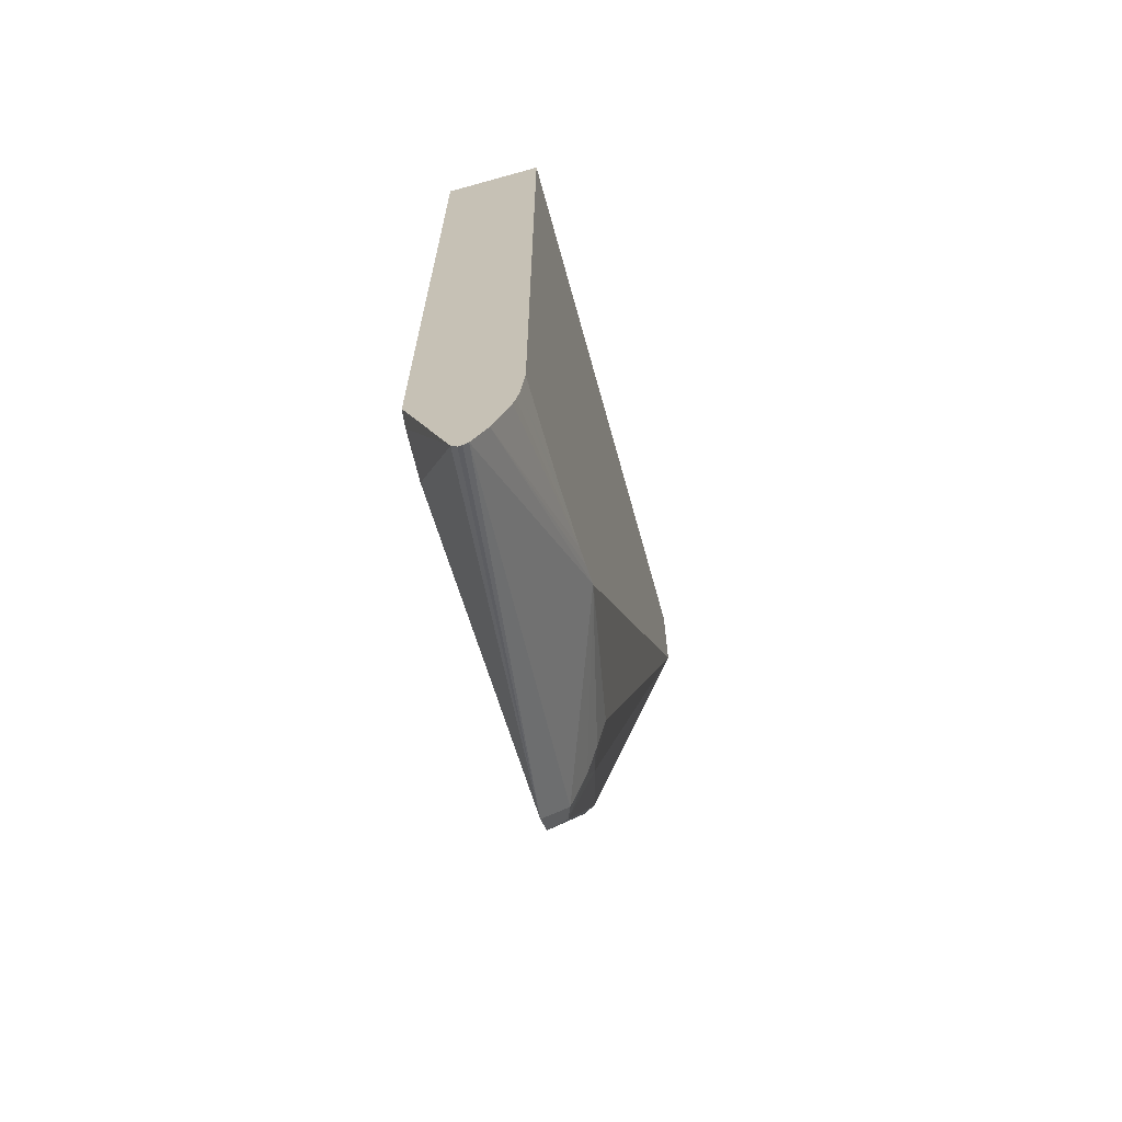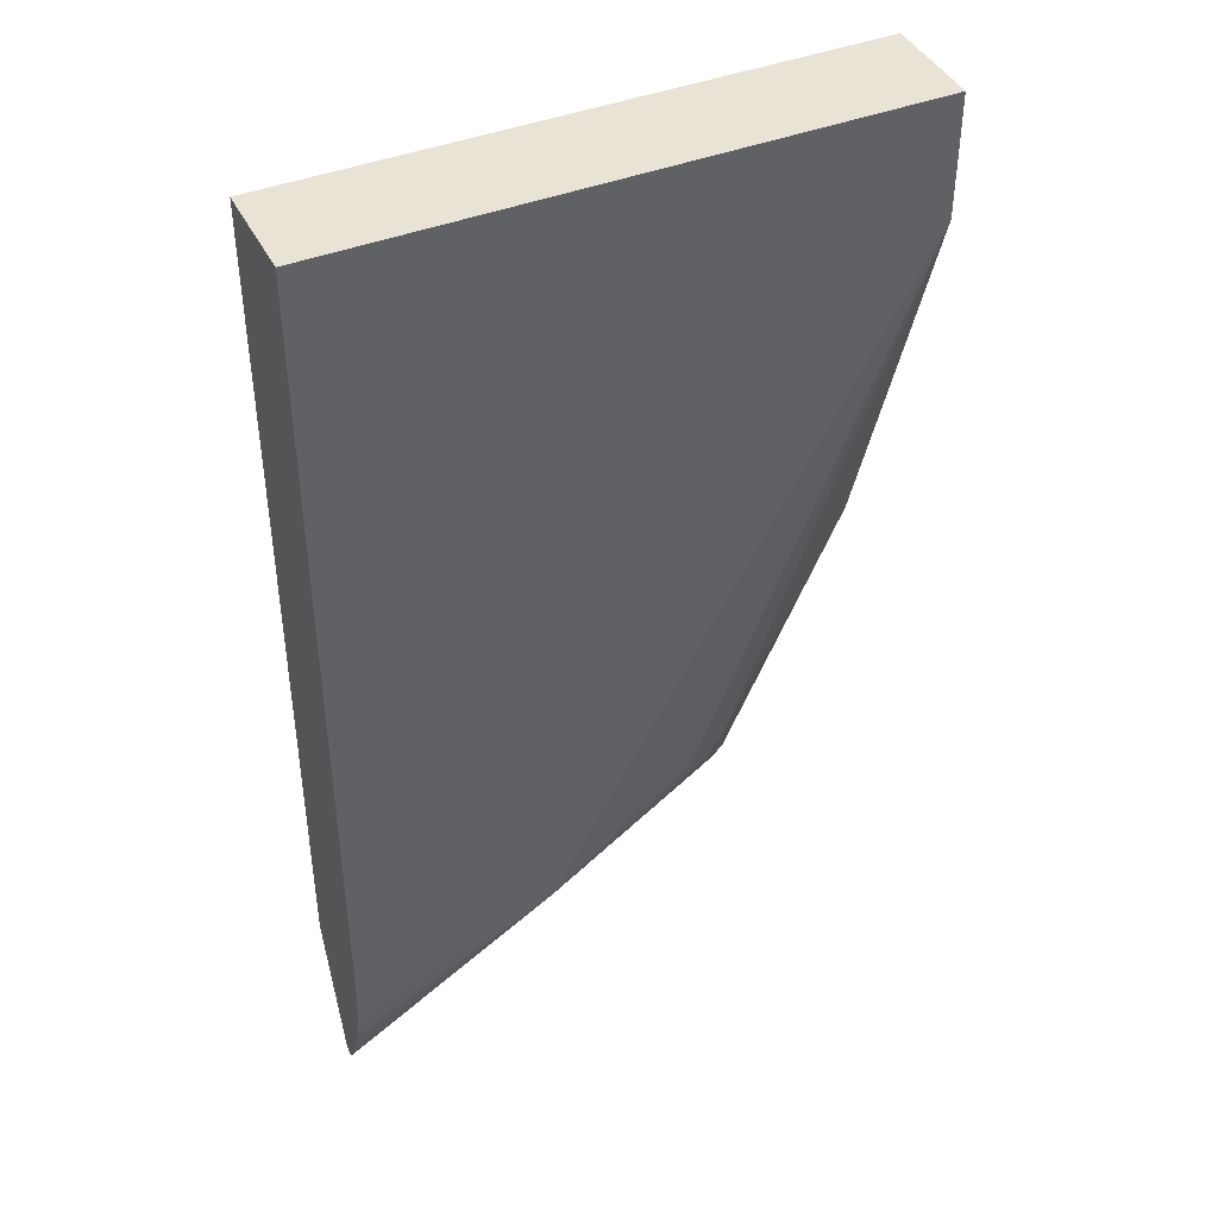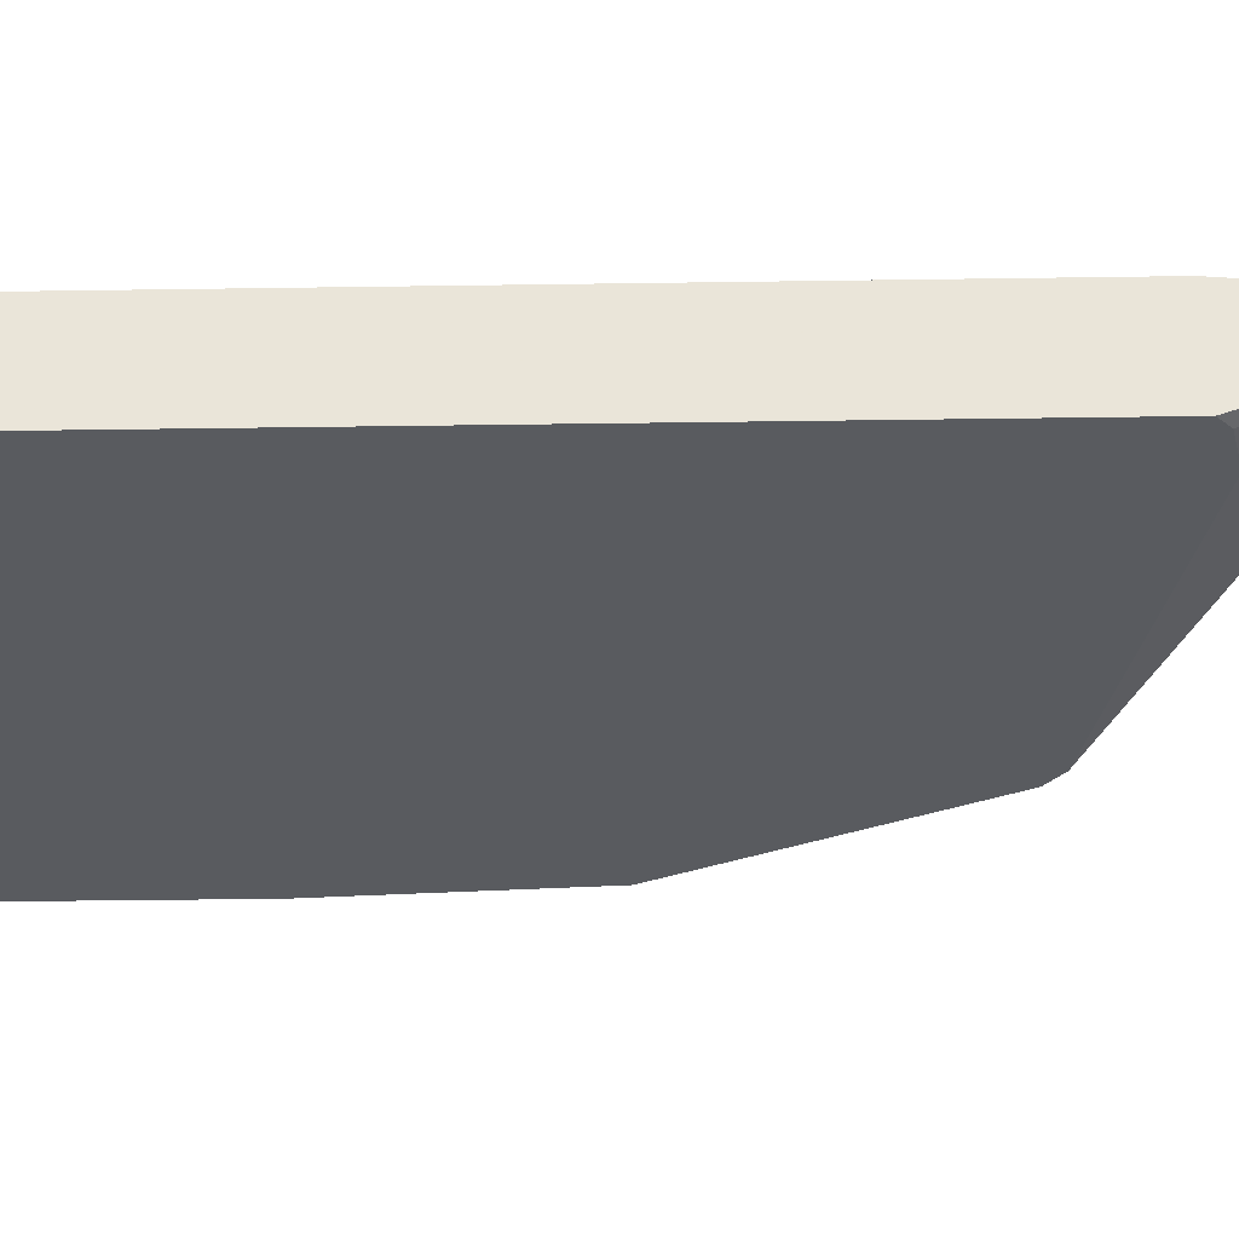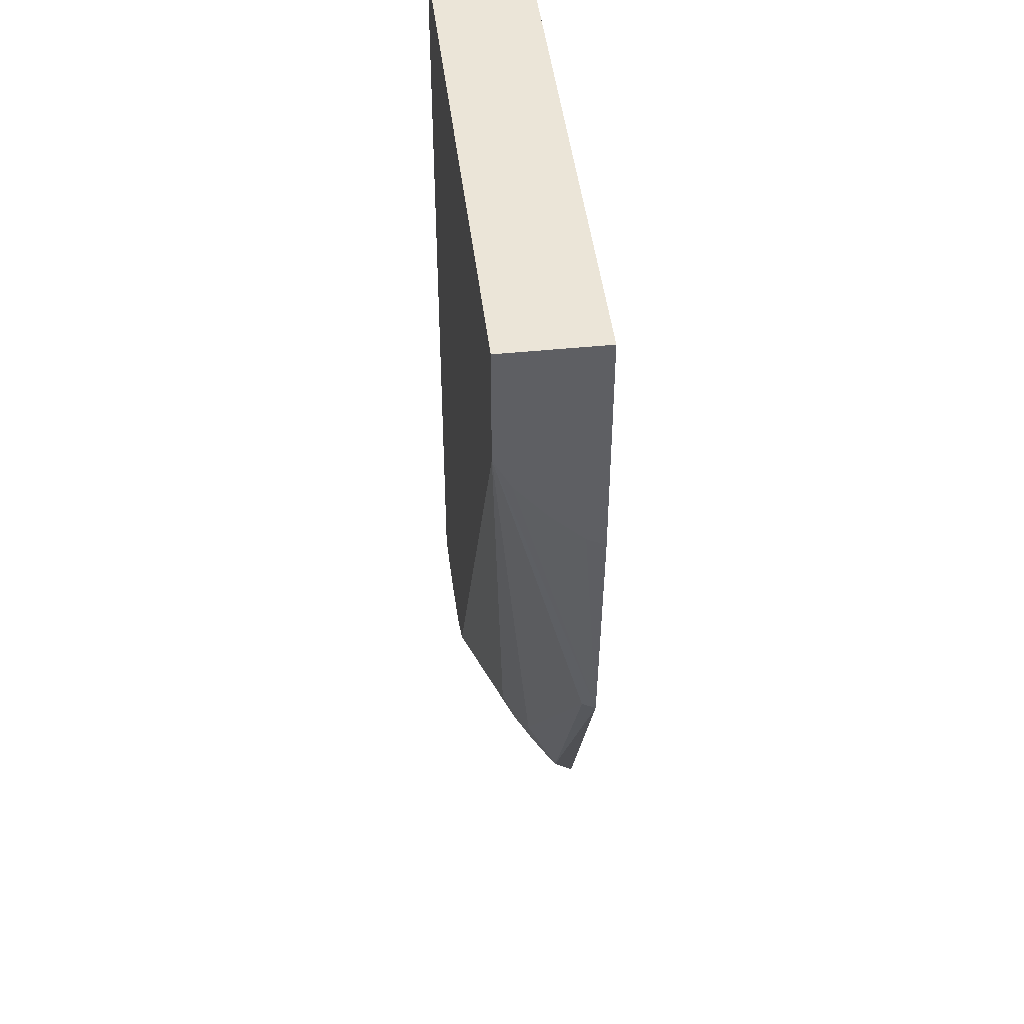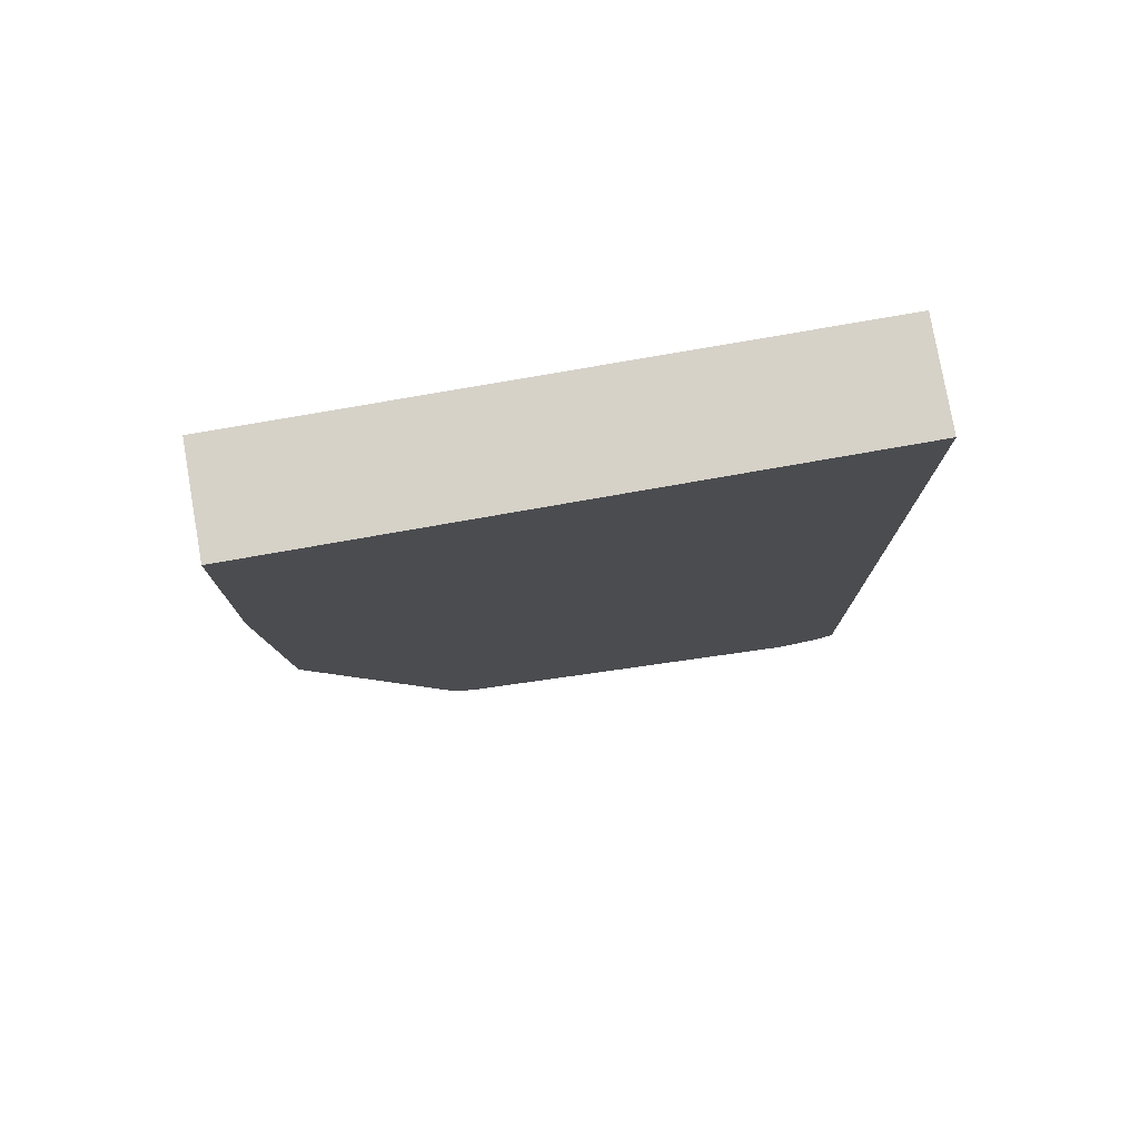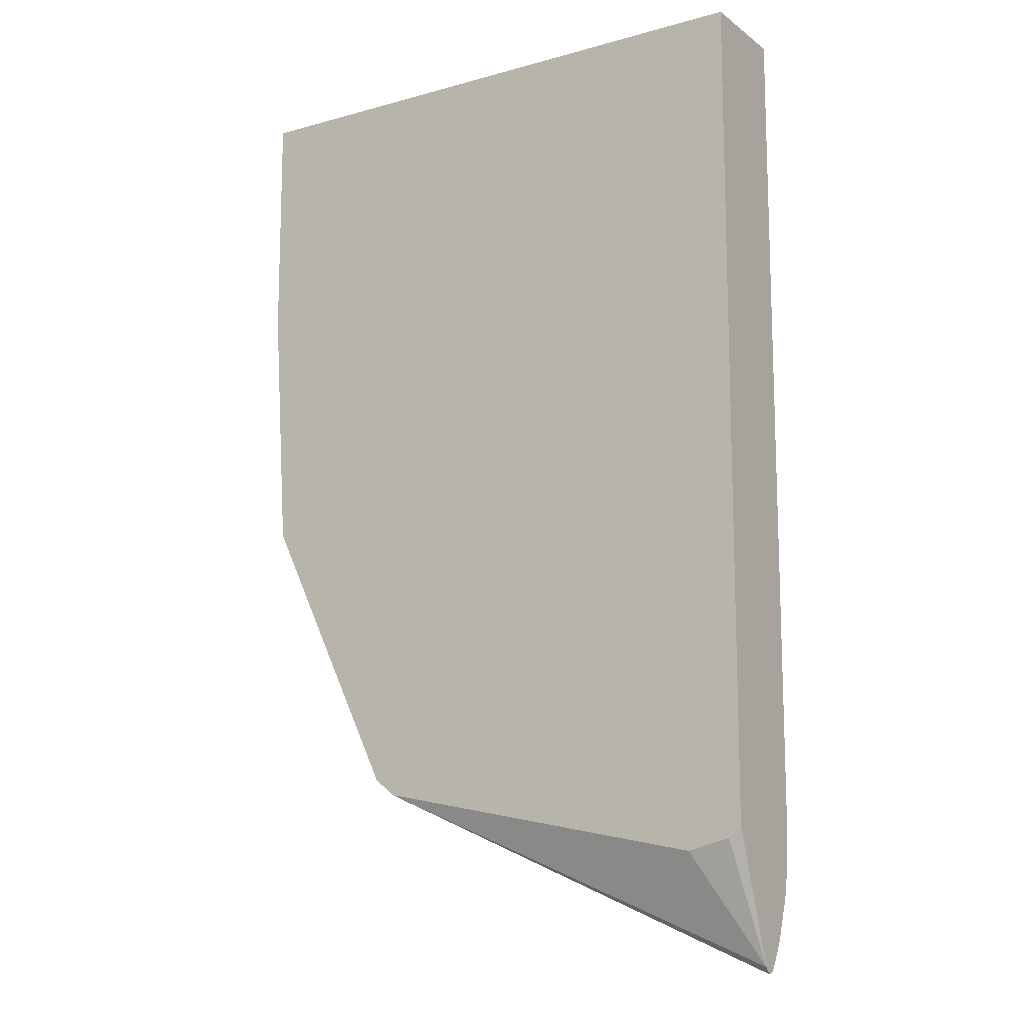
<metadata>
{"format":"obj","ext":"obj","renderer":"f3d","projection":"perspective","resolution":1024,"background":"white","views":[{"elev":-68.8,"azim":105.5,"up":"+Z"},{"elev":42.3,"azim":154.8,"up":"+Z"},{"elev":-32.7,"azim":91.2,"up":"+Y"},{"elev":46.0,"azim":-96.7,"up":"+Z"},{"elev":78.0,"azim":-9.9,"up":"+Z"},{"elev":-13.0,"azim":32.5,"up":"+Z"}]}
</metadata>
<code>
v -0.1288 0.09651 0.1459
v 0.1387 0.09651 0.1459
v -0.1288 0.1439 0.1459
v -0.1288 0.09651 0.03596
v 0.1387 0.1439 0.1459
v 0.1387 0.09651 -0.2404
v -0.1288 0.1439 0.09069
v -0.1288 0.1051 0.04041
v -0.1216 0.09651 -0.08085
v 0.1387 0.1439 -0.2396
v 0.1327 0.09651 -0.2459
v 0.1387 0.1181 -0.3011
v -0.1288 0.1358 0.07448
v 0.04264 0.1439 -0.2151
v -0.03233 0.1294 -0.1779
v -0.05391 0.1186 -0.1779
v -0.1186 0.1024 -0.08085
v -0.1288 0.1138 0.04905
v -0.06064 0.1051 -0.2022
v -0.05875 0.09651 -0.2108
v -0.1288 0.1213 0.05659
v 0.1387 0.1421 -0.2588
v 0.09535 0.1439 -0.2353
v 0.1198 0.09651 -0.2492
v 0.1387 0.1207 -0.3041
v 0.1127 0.09651 -0.2509
v -0.04904 0.09651 -0.2186
v 0.0434 0.1439 -0.2162
v -0.03773 0.124 -0.1887
v -0.04446 0.1213 -0.186
v -0.0465 0.1173 -0.1941
v -0.05391 0.1078 -0.2049
v -0.05815 0.09651 -0.2113
v 0.1387 0.1408 -0.266
v 0.06553 0.1439 -0.2272
v 0.1387 0.1225 -0.3039
v 0.1387 0.1248 -0.3027
v 0.05335 0.1439 -0.2216
v 0.1387 0.1318 -0.2911
v 0.1387 0.1396 -0.271
v 0.06301 0.1439 -0.2264
f 16 30 31
f 12 26 27
f 16 29 30
f 15 29 16
f 15 28 29
f 14 28 15
f 12 27 25
f 8 18 9
f 11 24 12
f 10 22 23
f 9 21 13
f 9 18 21
f 9 19 20
f 9 17 19
f 7 9 13
f 12 24 26
f 16 19 17
f 28 38 39
f 19 32 27
f 7 17 9
f 39 41 40
f 38 41 39
f 34 41 35
f 34 40 41
f 29 31 30
f 28 37 32
f 28 39 37
f 28 31 29
f 28 32 31
f 27 37 36
f 27 32 37
f 25 27 36
f 22 35 23
f 22 34 35
f 19 33 20
f 19 27 33
f 19 31 32
f 7 16 17
f 16 31 19
f 7 14 15
f 1 11 6
f 1 24 11
f 1 26 24
f 1 27 26
f 1 33 27
f 1 20 33
f 1 9 20
f 1 6 2
f 1 4 9
f 1 18 8
f 1 21 18
f 1 13 21
f 1 7 13
f 1 5 3
f 1 2 5
f 7 15 16
f 1 8 4
f 2 6 12
f 1 3 7
f 2 25 36
f 2 12 25
f 4 8 9
f 3 28 14
f 3 38 28
f 3 41 38
f 3 35 41
f 3 23 35
f 3 10 23
f 3 14 7
f 2 10 5
f 2 36 37
f 3 5 10
f 2 37 39
f 6 11 12
f 2 40 34
f 2 34 22
f 2 39 40
f 2 22 10

</code>
